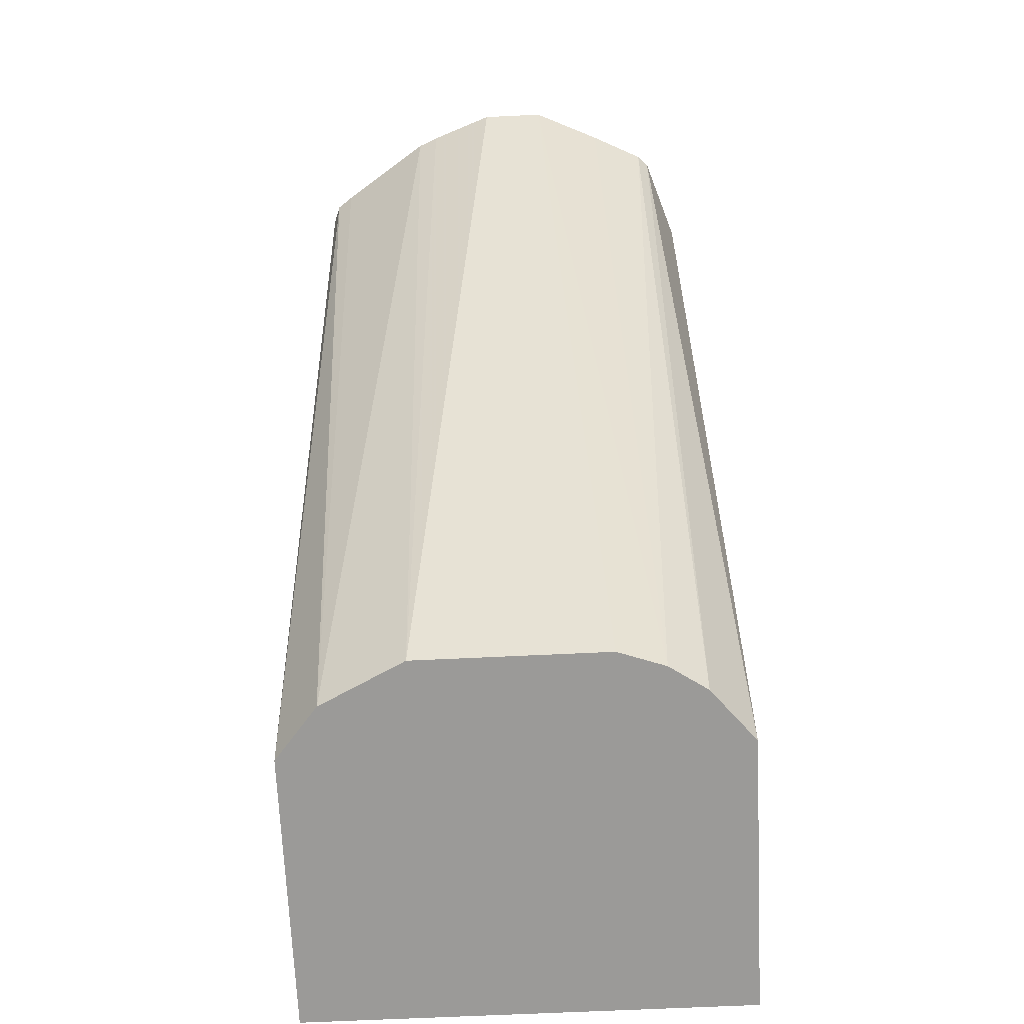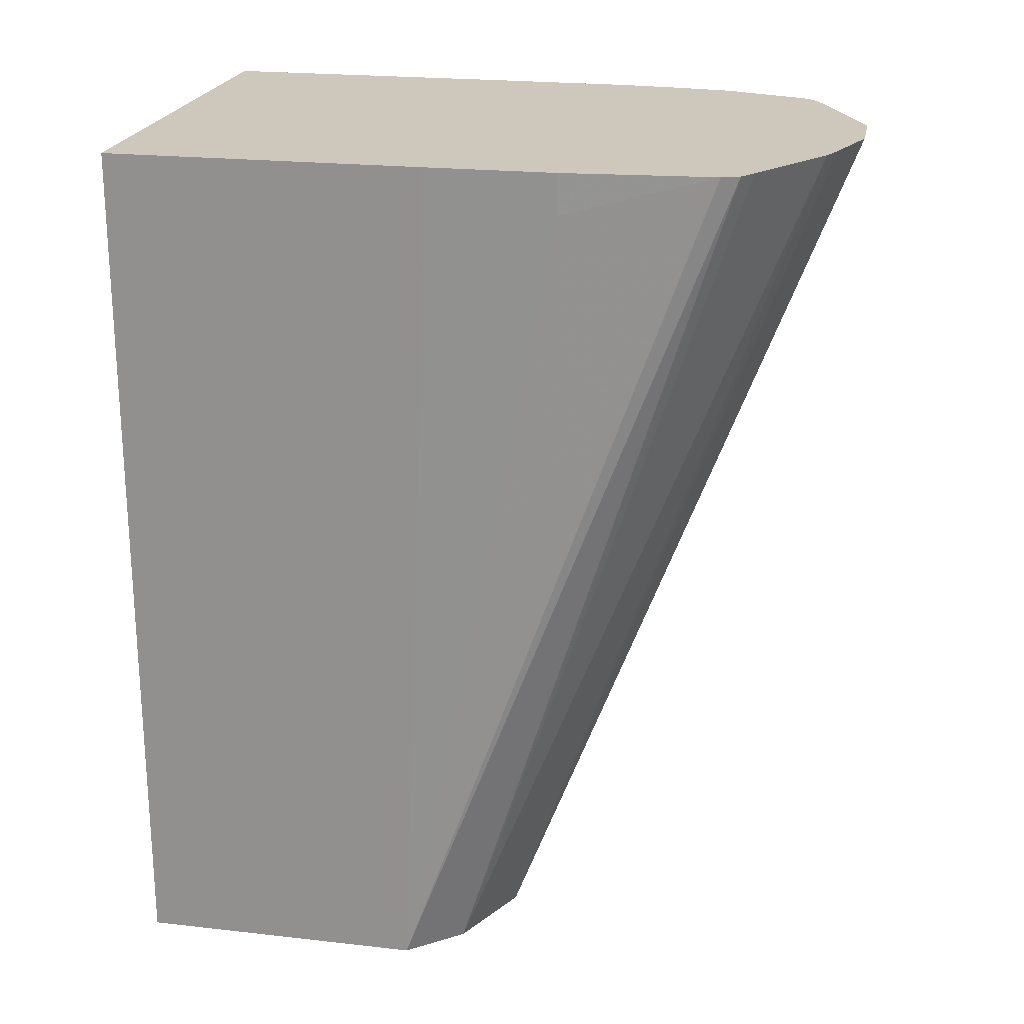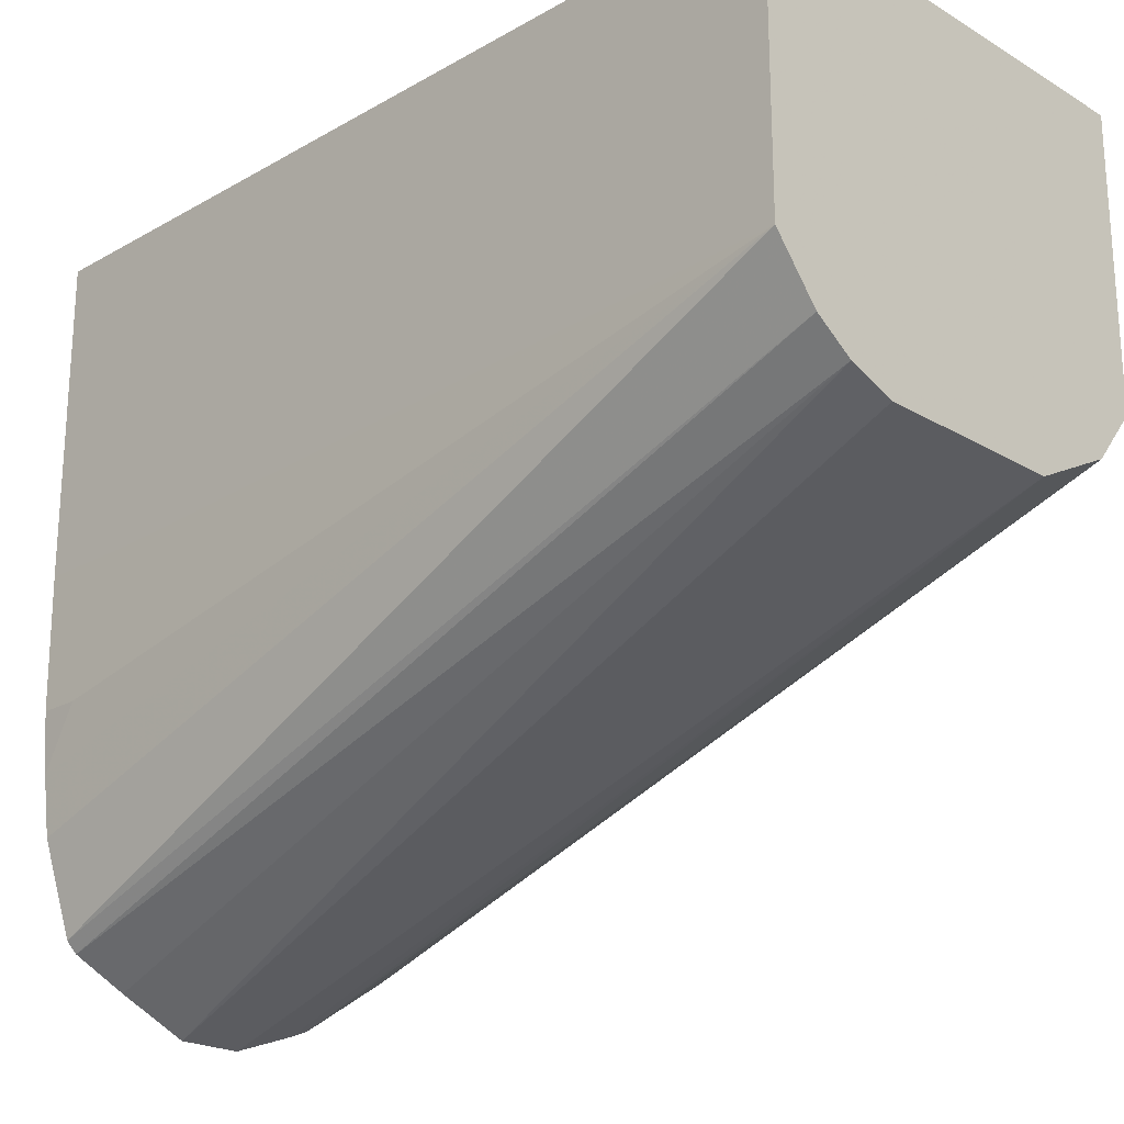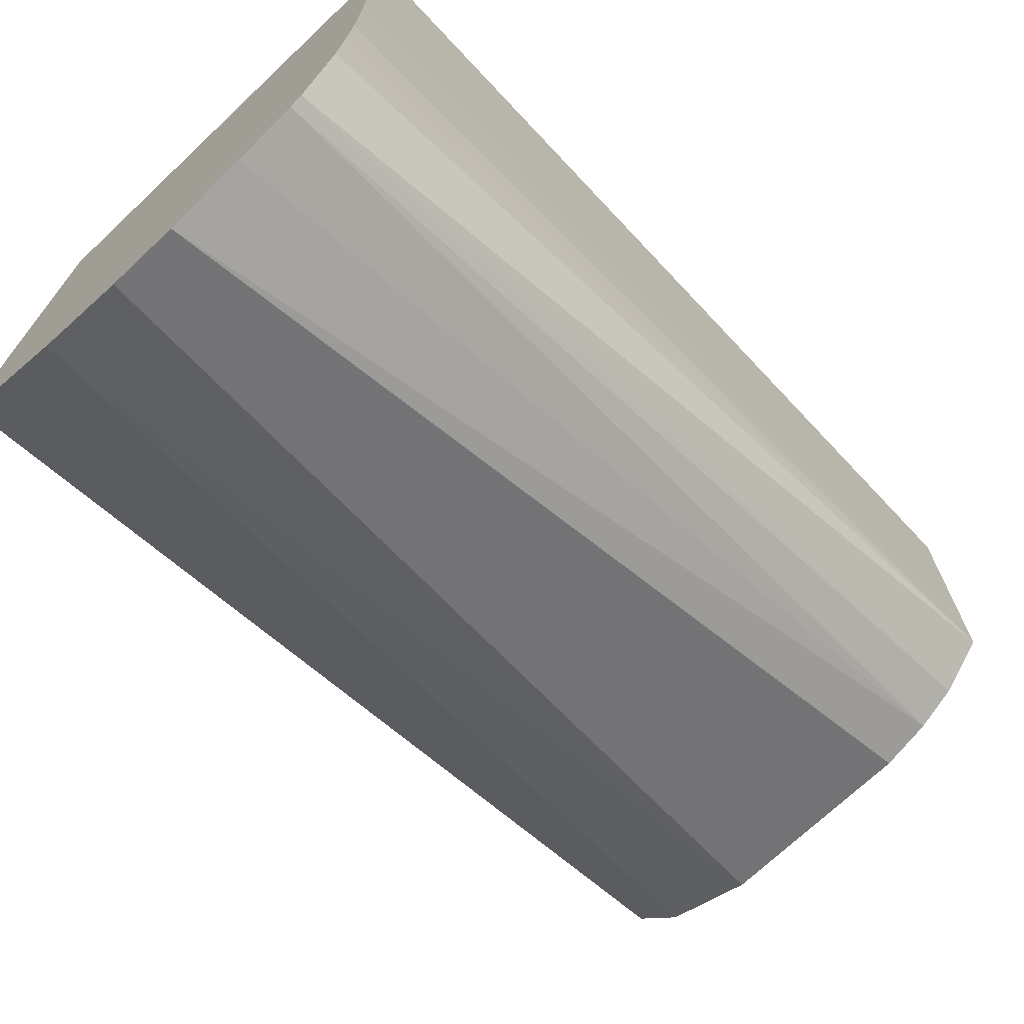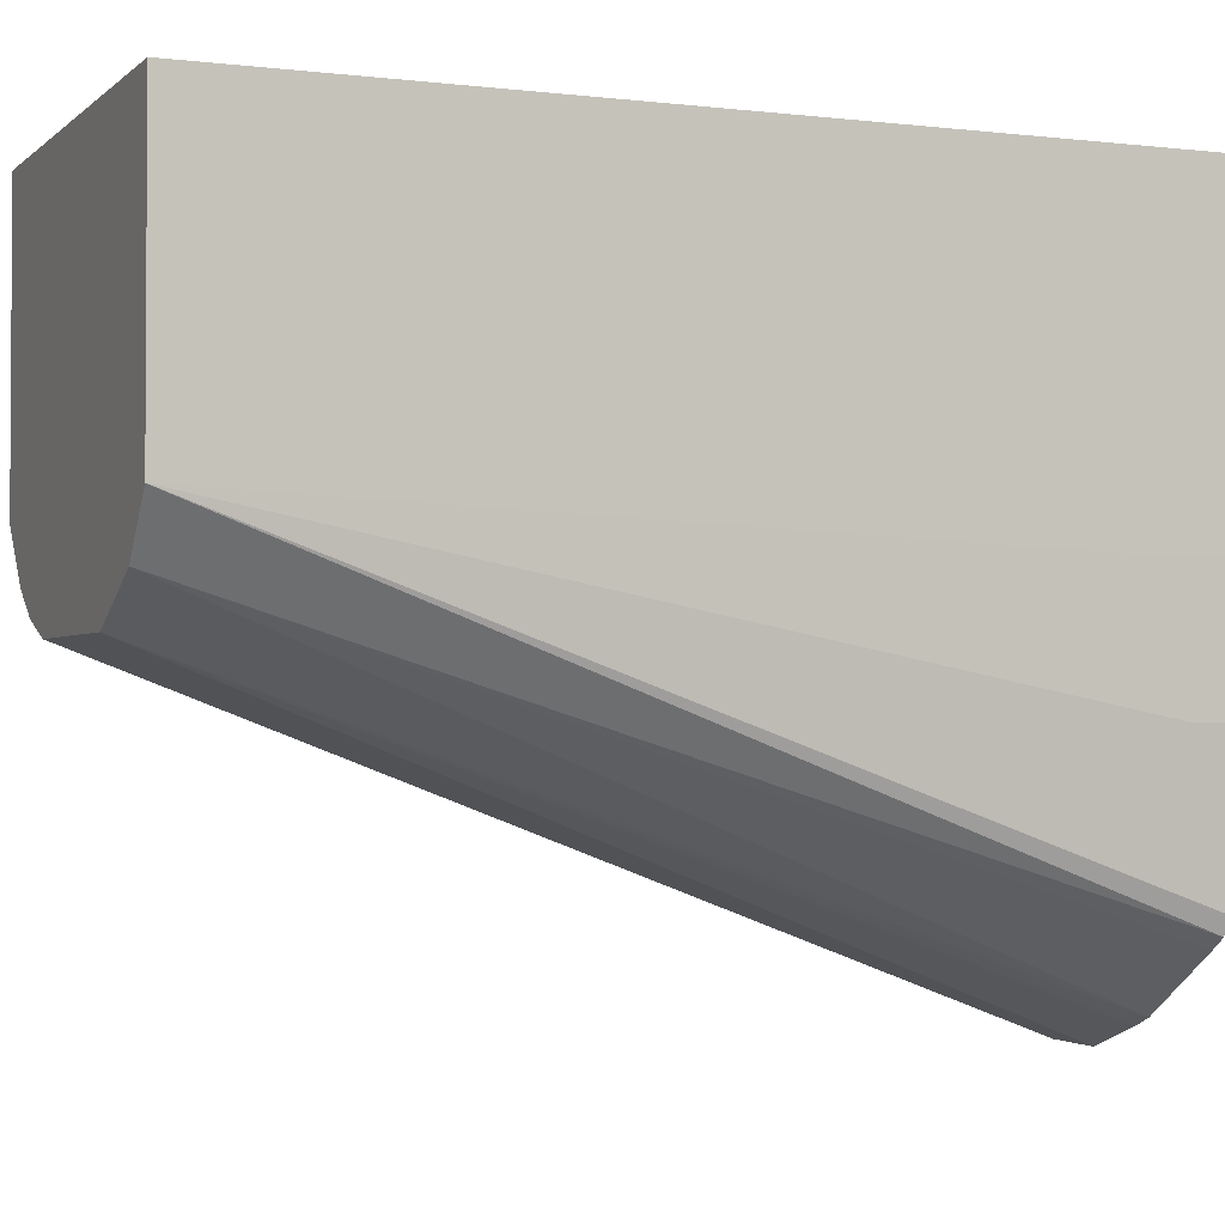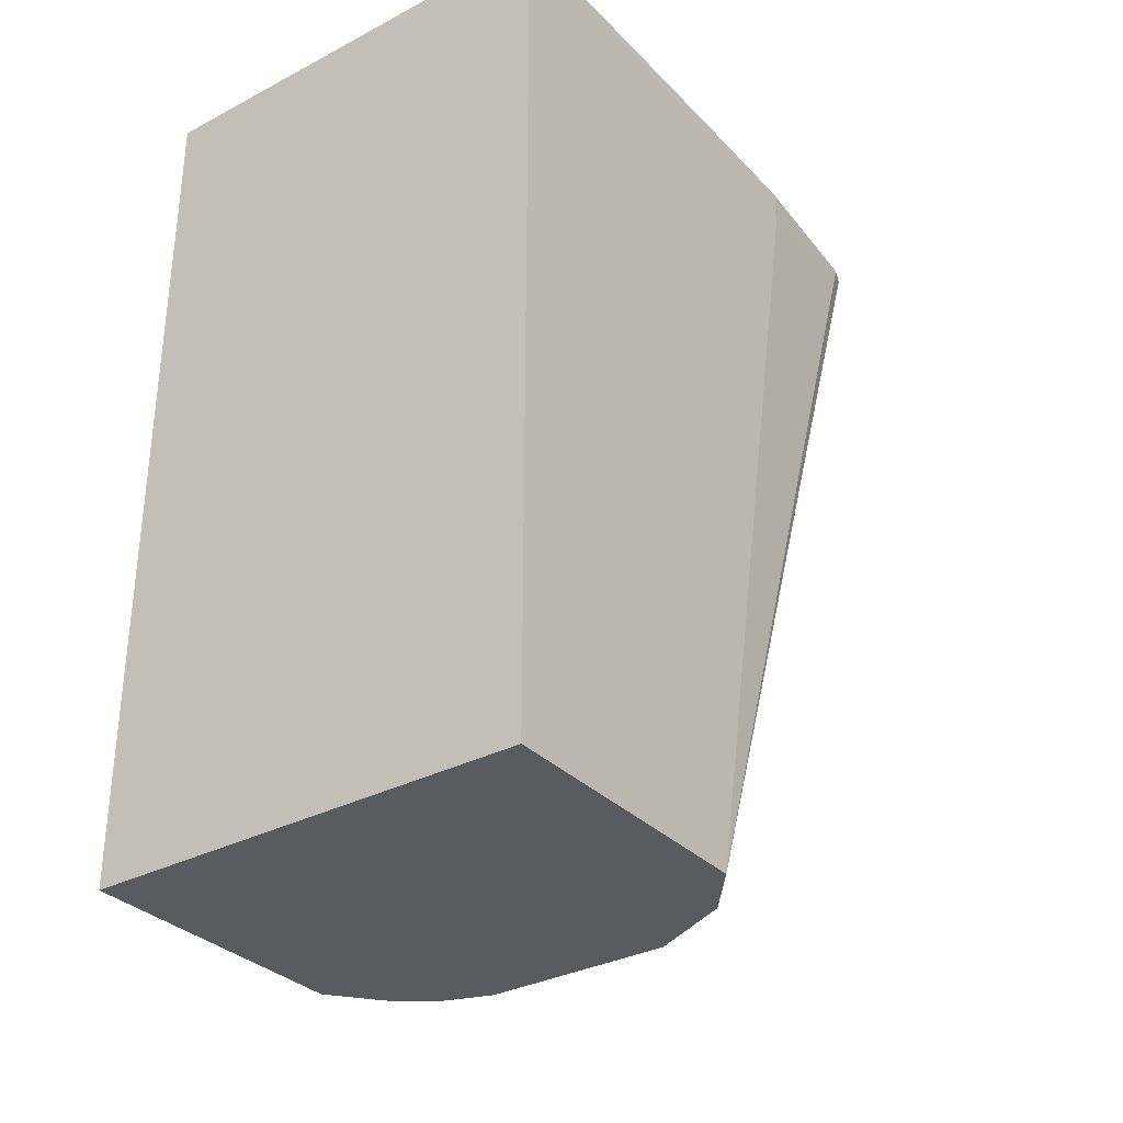
<metadata>
{"format":"obj","ext":"obj","renderer":"f3d","projection":"perspective","resolution":1024,"background":"white","views":[{"elev":-69.3,"azim":-177.3,"up":"+Y"},{"elev":21.9,"azim":101.2,"up":"+Y"},{"elev":-22.1,"azim":-45.6,"up":"+Z"},{"elev":-71.5,"azim":-136.7,"up":"+Z"},{"elev":-2.1,"azim":67.1,"up":"+Z"},{"elev":-32.6,"azim":36.1,"up":"+Y"}]}
</metadata>
<code>
v -0.06887 0.06234 -0.08548
v 0.05169 0.06234 -0.08567
v -0.06887 0.06234 -0.1706
v -0.06887 -0.1705 -0.08548
v 0.05169 0.06234 -0.1707
v 0.05169 -0.1705 -0.08567
v -0.06852 0.06234 -0.2056
v -0.06887 0.03389 -0.1706
v -0.06887 -0.1705 -0.1626
v 0.05138 0.06234 -0.2056
v 0.05169 0.03426 -0.1707
v 0.05169 -0.1705 -0.1626
v -0.06728 0.06234 -0.2214
v -0.06852 0.05137 -0.2056
v -0.05709 -0.1705 -0.177
v -0.06542 0.06234 -0.2367
v -0.05757 0.06234 -0.2603
v 0.05138 0.05137 -0.2056
v 0.04829 0.06234 -0.246
v 0.03997 -0.1705 -0.177
v 0.04651 0.06234 -0.2508
v -0.04691 -0.1705 -0.1839
v -0.05473 0.06234 -0.2631
v 0.01712 -0.1705 -0.1884
v 0.01783 0.06234 -0.2703
v 0.04226 0.06234 -0.2538
v -0.03426 -0.1705 -0.1884
v -0.04044 0.06234 -0.2703
v -0.02189 0.06234 -0.2789
v -0.004768 0.06234 -0.2789
v 0.01251 0.06234 -0.2725
f 11 12 18
f 10 18 19
f 9 17 15
f 9 16 17
f 9 13 16
f 5 11 18
f 7 13 14
f 5 18 10
f 4 12 6
f 4 20 12
f 12 20 21
f 8 14 9
f 12 21 19
f 22 29 27
f 15 17 23
f 15 23 22
f 20 24 25
f 20 25 26
f 20 26 21
f 22 23 28
f 22 28 29
f 4 24 20
f 24 30 31
f 24 31 25
f 24 27 29
f 24 29 30
f 12 19 18
f 4 27 24
f 9 14 13
f 4 15 22
f 4 22 27
f 1 2 5
f 1 5 10
f 1 10 19
f 1 19 21
f 1 21 26
f 1 26 25
f 1 31 30
f 1 30 29
f 1 29 28
f 1 28 23
f 1 23 17
f 1 17 16
f 1 16 13
f 1 25 31
f 1 7 3
f 4 9 15
f 1 13 7
f 3 14 8
f 3 7 14
f 2 11 5
f 2 6 12
f 2 12 11
f 1 4 6
f 1 9 4
f 1 8 9
f 1 3 8
f 1 6 2

</code>
